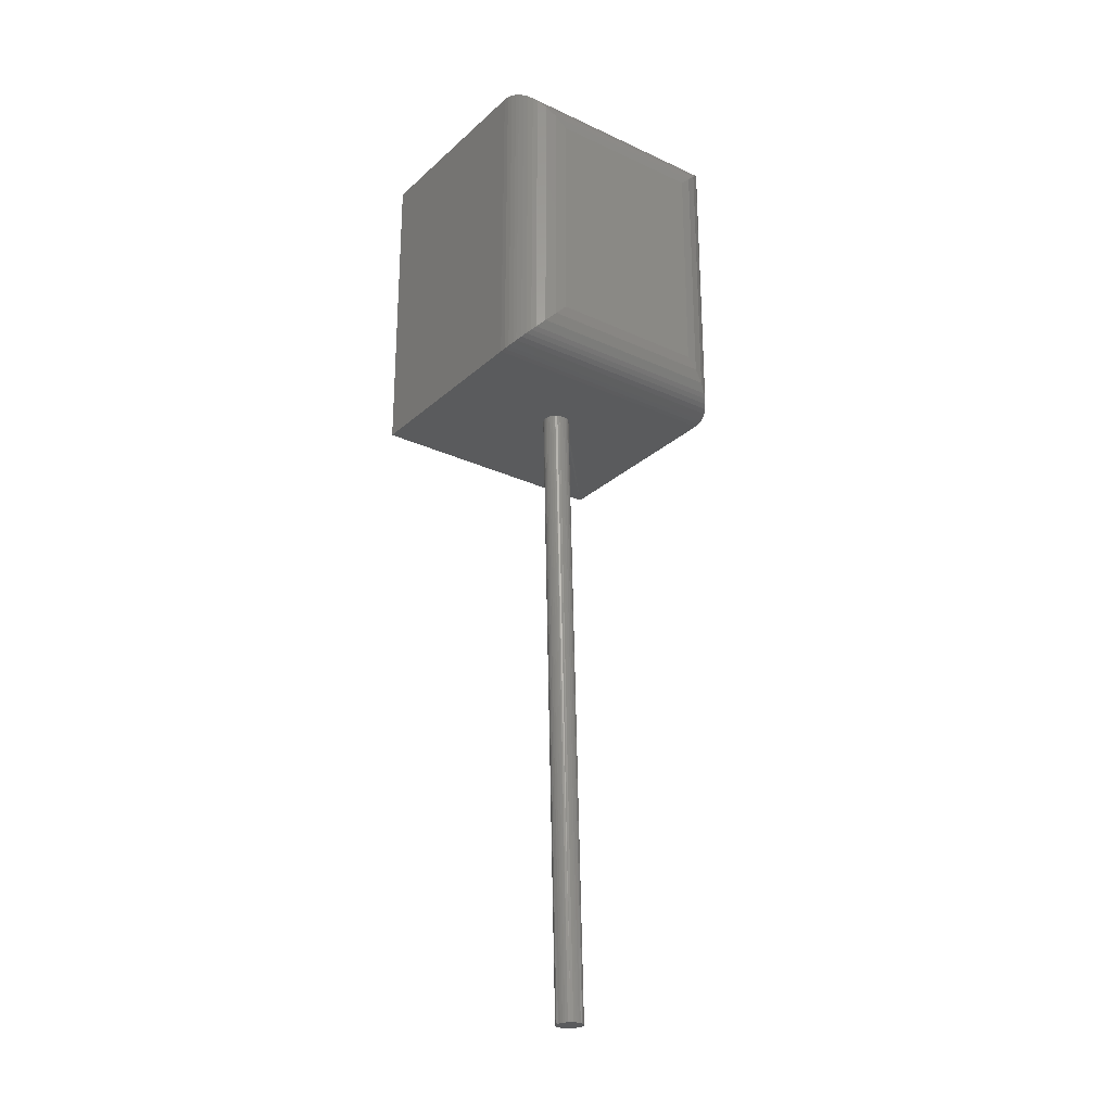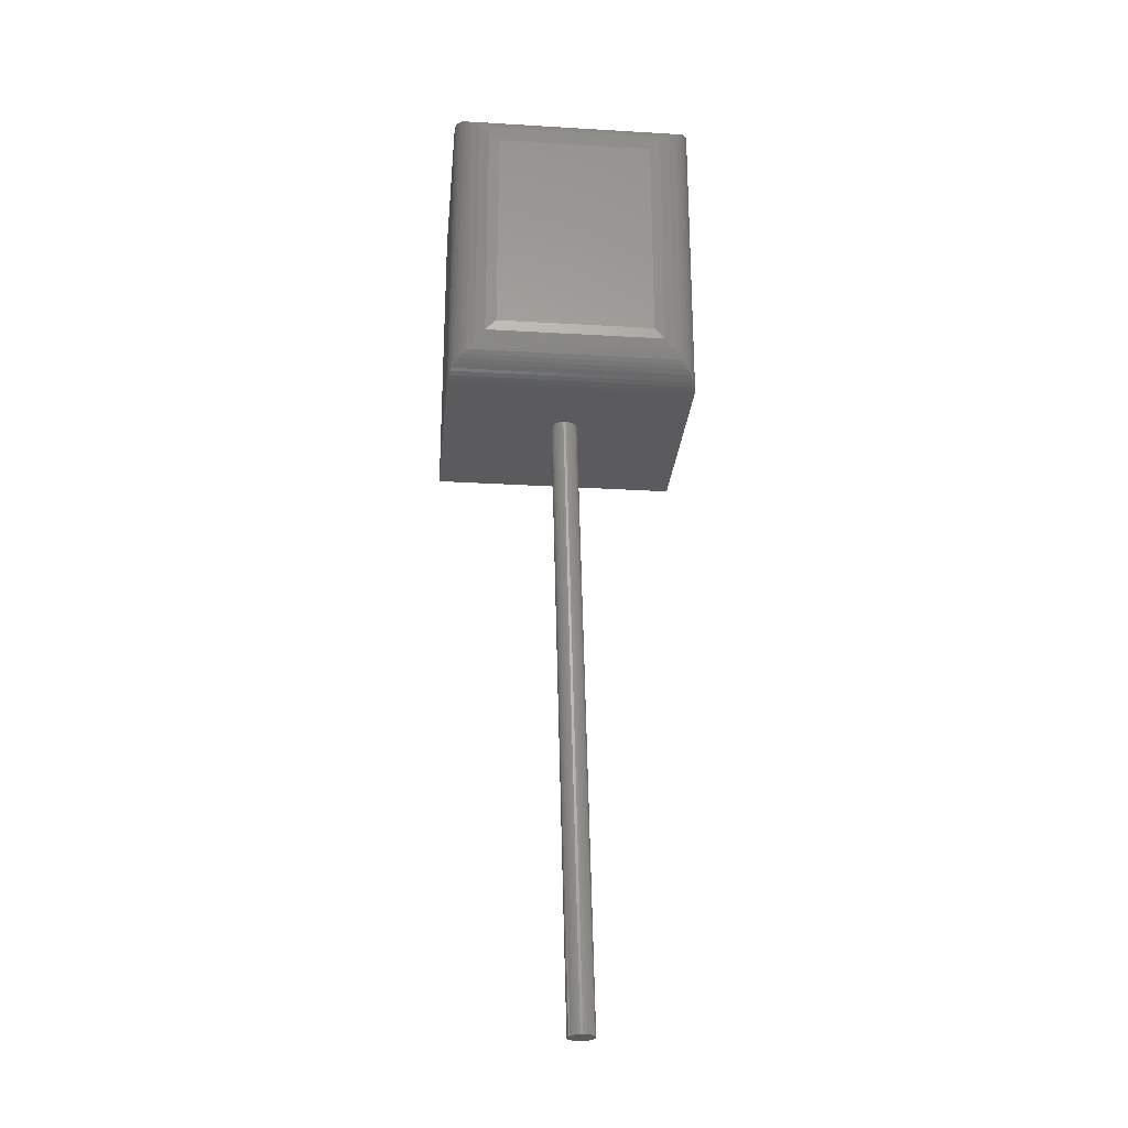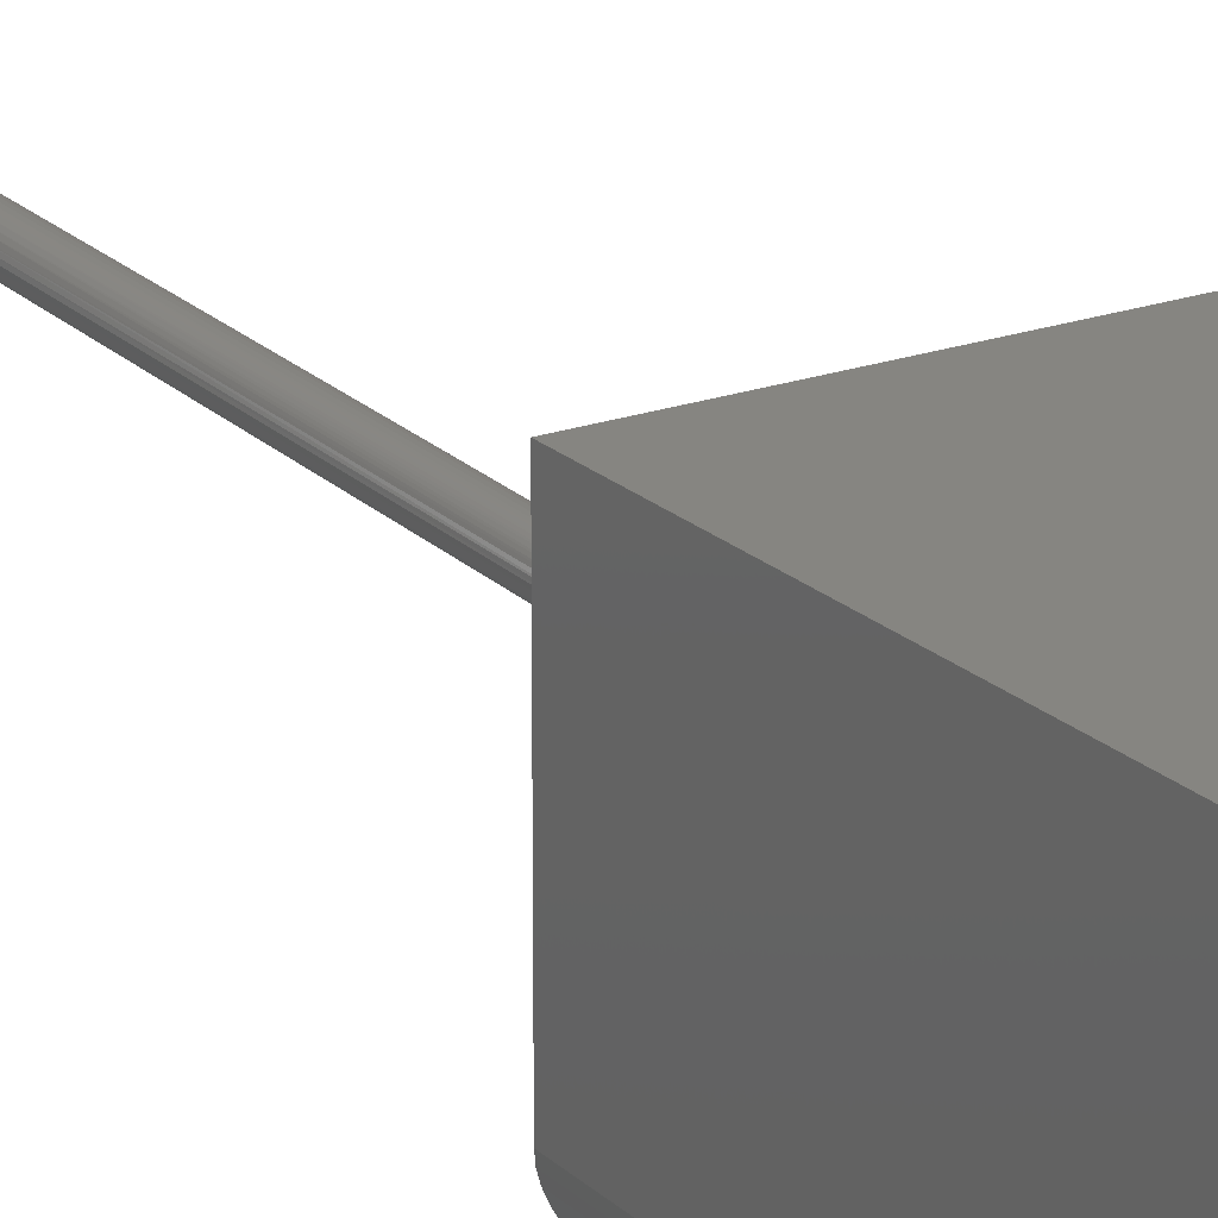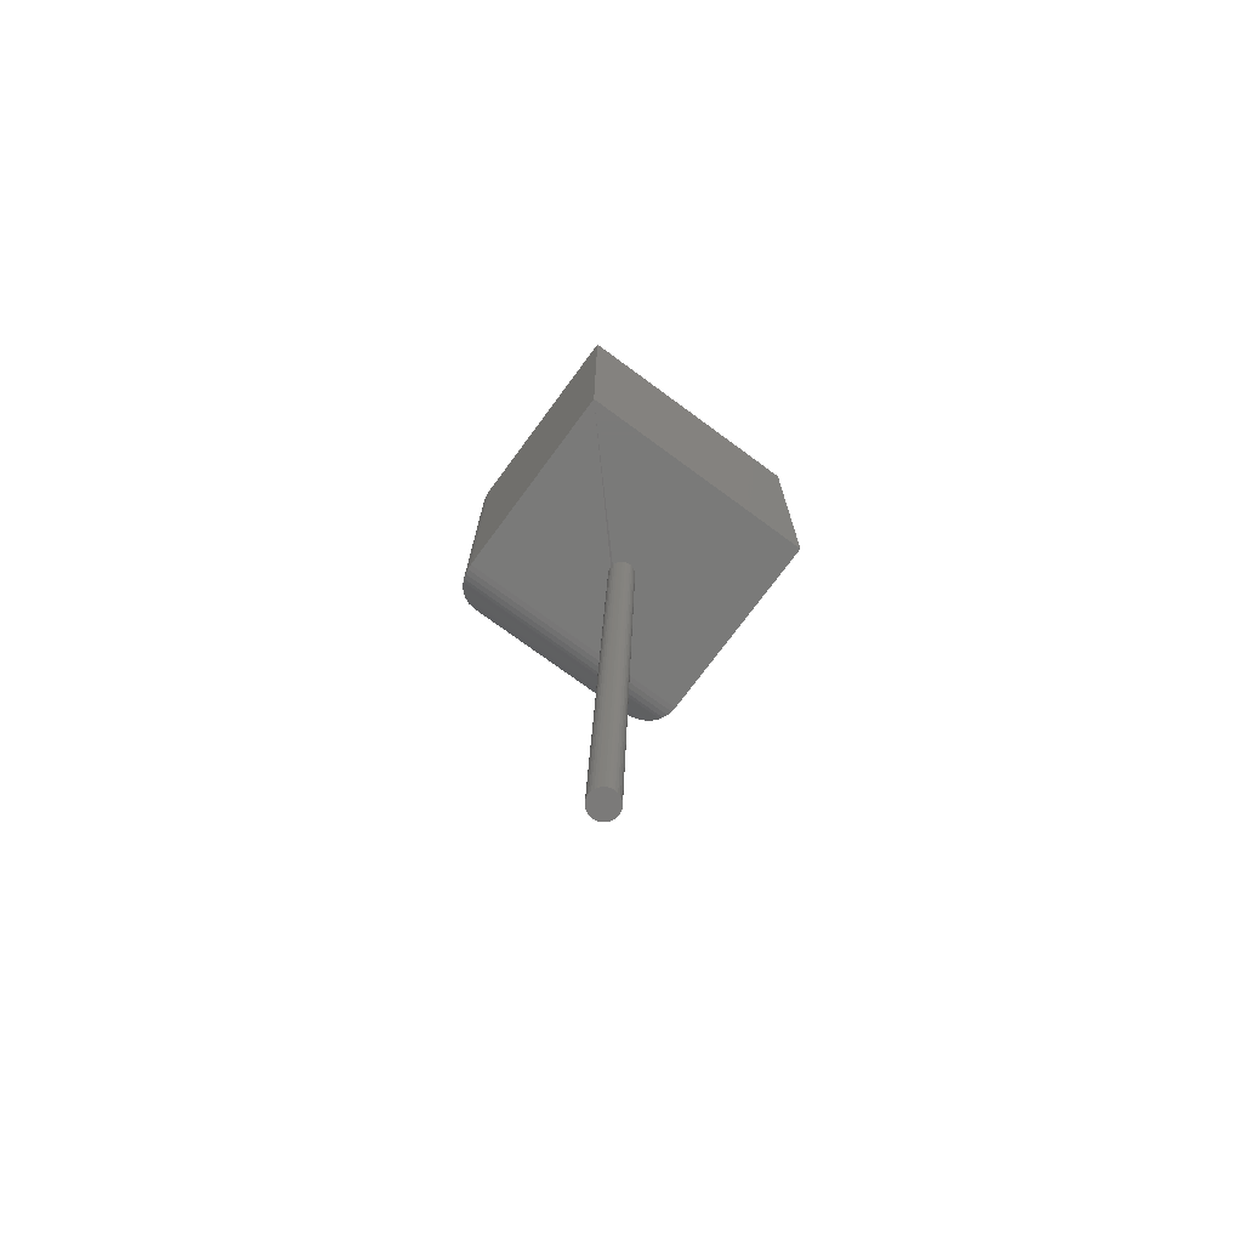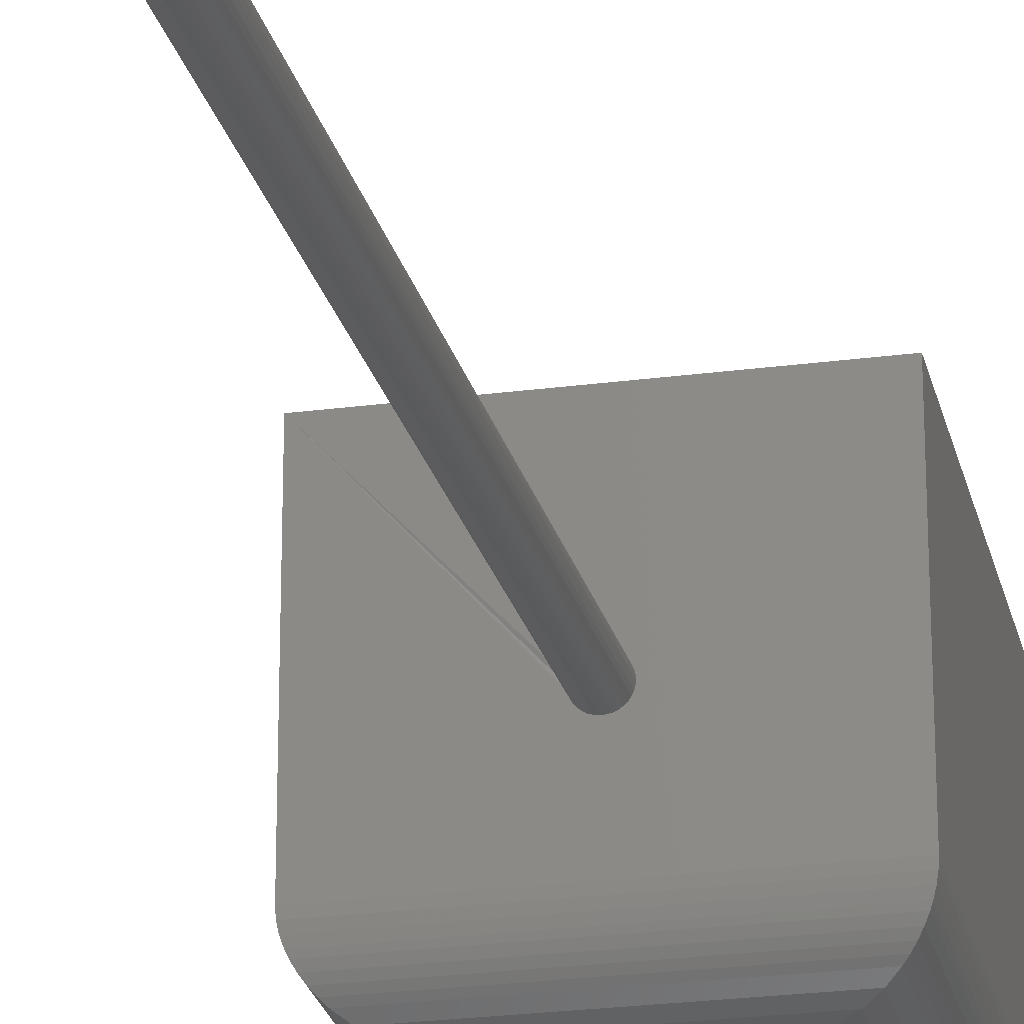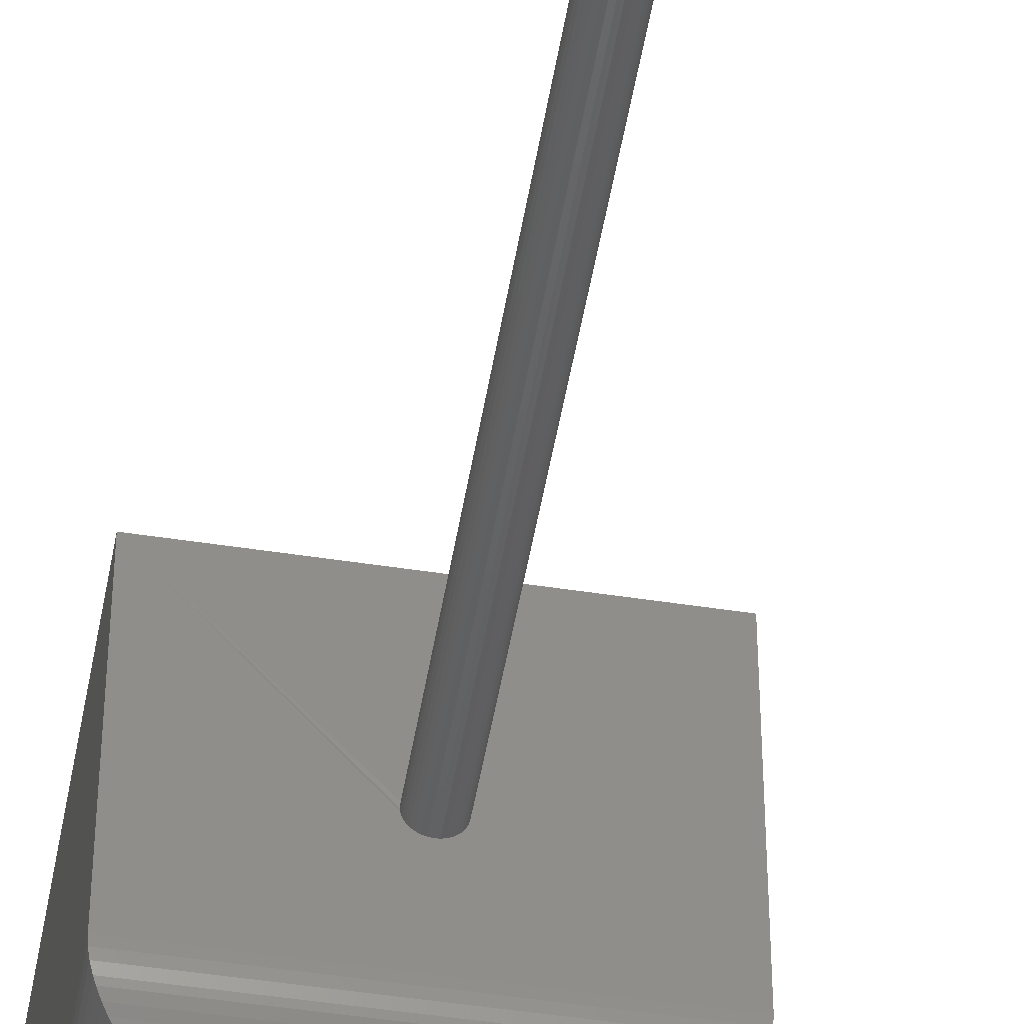
<metadata>
{"format":"stl","ext":"stl","renderer":"f3d","projection":"perspective","resolution":1024,"background":"white","views":[{"elev":-26.5,"azim":-36.1,"up":"+Z"},{"elev":-26.7,"azim":-5.3,"up":"+Z"},{"elev":21.1,"azim":-32.6,"up":"+Y"},{"elev":-73.2,"azim":143.6,"up":"+Z"},{"elev":-24.6,"azim":-167.7,"up":"+Y"},{"elev":-45.6,"azim":169.7,"up":"+Y"}]}
</metadata>
<code>
# stl→obj: 118 verts, 232 faces
v 0 0 0
v 0.2969 0 0
v 0.1482 -0.1323 0
v 0.1455 -0.1326 0
v 0.1428 -0.1334 0
v 0.1403 -0.1346 0
v 0.1381 -0.1362 0
v 0.1362 -0.1382 0
v 0.1347 -0.1405 0
v 0.1336 -0.1431 0
v 0.133 -0.1458 0
v 0.1328 -0.1484 -2.385e-17
v 0.133 -0.1507 0
v 0.1338 -0.1534 0
v 1.388e-17 -0.2422 0
v 0.1349 -0.156 0
v 0.1366 -0.1583 0
v 0.1386 -0.1602 0
v 0.1409 -0.1618 0
v 0.1434 -0.163 0
v 0.1462 -0.1637 0
v 0.149 -0.1638 0
v 0.2969 -0.2422 0
v 0.1633 -0.1537 0
v 0.1641 -0.1507 0
v 0.1644 -0.1477 0.0007748
v 0.164 -0.1446 0
v 0.163 -0.1417 0
v 0.1615 -0.139 0
v 0.1595 -0.1366 0
v 0.157 -0.1347 0
v 0.1543 -0.1333 0
v 0.1513 -0.1325 0
v 0.1521 -0.1635 0
v 0.155 -0.1625 0
v 0.1577 -0.161 0
v 0.16 -0.1589 0
v 0.1619 -0.1565 0
v 0.1579 -0.1351 -0.7496
v 0.1556 -0.1372 -0.7497
v 0.1537 -0.1396 -0.7497
v 0.1523 -0.1424 -0.7497
v 0.1828 -0.1477 -0.749
v 0.1824 -0.1446 -0.749
v 0.1814 -0.1417 -0.749
v 0.1799 -0.139 -0.7491
v 0.1779 -0.1366 -0.7491
v 0.1754 -0.1347 -0.7492
v 0.1727 -0.1333 -0.7492
v 0.1697 -0.1325 -0.7493
v 0.1666 -0.1323 -0.7494
v 0.1635 -0.1326 -0.7495
v 0.1606 -0.1336 -0.7495
v 0.1512 -0.1484 -0.7498
v 0.1514 -0.1454 -0.7498
v 0.1526 -0.1544 -0.7497
v 0.1541 -0.1571 -0.7497
v 0.1561 -0.1595 -0.7497
v 0.1586 -0.1614 -0.7496
v 0.1516 -0.1515 -0.7498
v 0.1826 -0.1507 -0.749
v 0.1817 -0.1537 -0.749
v 0.1803 -0.1565 -0.7491
v 0.1784 -0.1589 -0.7491
v 0.1761 -0.161 -0.7492
v 0.1734 -0.1625 -0.7492
v 0.1705 -0.1635 -0.7493
v 0.1674 -0.1638 -0.7494
v 0.1643 -0.1636 -0.7495
v 0.1613 -0.1628 -0.7495
v 0 -0.2422 0.375
v 0.2969 -0.2422 0.375
v 0 0 0.375
v 0.2969 0 0.375
v 0.05469 -0.2969 0.05469
v 0.2422 -0.2969 0.05469
v 0.05469 -0.2969 0.3203
v 0.2422 -0.2969 0.3203
v 0.255 -0.2953 0.04184
v 0.255 -0.2953 0.3332
v 0.2965 -0.2489 0.0004195
v 0.2952 -0.2555 0.3734
v 0.2952 -0.2555 0.001636
v 0.2932 -0.2618 0.3714
v 0.2932 -0.2618 0.003641
v 0.2915 -0.2658 0.3696
v 0.2915 -0.2658 0.005373
v 0.2884 -0.2714 0.3665
v 0.2884 -0.2714 0.008482
v 0.2848 -0.2765 0.3629
v 0.2848 -0.2765 0.01208
v 0.2808 -0.2809 0.3589
v 0.2808 -0.2809 0.01607
v 0.2765 -0.2848 0.3546
v 0.2673 -0.2907 0.02952
v 0.2673 -0.2907 0.3455
v 0.2965 -0.2489 0.3746
v 0.2765 -0.2848 0.02036
v 0.04184 -0.2953 0.04184
v 0.0004195 -0.2489 0.0004195
v 0.001636 -0.2555 0.001636
v 0.003641 -0.2618 0.003641
v 0.005373 -0.2658 0.005373
v 0.008482 -0.2714 0.008482
v 0.01208 -0.2765 0.01208
v 0.01607 -0.2809 0.01607
v 0.02952 -0.2907 0.02952
v 0.02036 -0.2848 0.02036
v 0.04184 -0.2953 0.3332
v 0.02952 -0.2907 0.3455
v 0.02036 -0.2848 0.3546
v 0.01607 -0.2809 0.3589
v 0.01208 -0.2765 0.3629
v 0.008482 -0.2714 0.3665
v 0.005373 -0.2658 0.3696
v 0.003641 -0.2618 0.3714
v 0.001636 -0.2555 0.3734
v 0.0004195 -0.2489 0.3746
f 1 2 3
f 1 3 4
f 1 4 5
f 1 5 6
f 1 6 7
f 1 7 8
f 1 8 9
f 1 9 10
f 1 10 11
f 1 11 12
f 1 12 13
f 1 13 14
f 1 14 15
f 15 14 16
f 15 16 17
f 15 17 18
f 15 18 19
f 15 19 20
f 15 20 21
f 15 21 22
f 15 22 23
f 2 23 24
f 2 24 25
f 2 25 26
f 2 26 27
f 2 27 28
f 2 28 29
f 2 29 30
f 2 30 31
f 2 31 32
f 2 32 33
f 2 33 3
f 23 22 34
f 23 34 35
f 23 35 36
f 23 36 37
f 23 37 38
f 23 38 24
f 39 40 7
f 8 7 40
f 40 41 8
f 8 41 9
f 9 41 42
f 26 43 27
f 27 43 44
f 27 44 28
f 28 44 45
f 28 45 29
f 29 45 46
f 29 46 30
f 30 46 47
f 30 47 31
f 31 47 48
f 31 48 32
f 32 48 49
f 32 49 33
f 33 49 50
f 33 50 3
f 3 50 51
f 3 51 4
f 4 51 52
f 4 52 5
f 5 52 53
f 5 53 6
f 6 53 39
f 6 39 7
f 54 12 55
f 55 12 11
f 55 11 42
f 42 11 10
f 42 10 9
f 56 57 16
f 17 16 57
f 57 58 17
f 17 58 18
f 18 58 59
f 12 54 13
f 13 54 60
f 13 60 14
f 14 60 56
f 14 56 16
f 43 26 61
f 61 26 25
f 61 25 62
f 62 25 24
f 62 24 63
f 63 24 38
f 63 38 64
f 64 38 37
f 64 37 65
f 65 37 36
f 65 36 66
f 66 36 35
f 66 35 67
f 67 35 34
f 67 34 68
f 68 34 22
f 68 22 69
f 69 22 21
f 69 21 70
f 70 21 20
f 70 20 59
f 59 20 19
f 59 19 18
f 65 58 64
f 64 58 57
f 64 57 63
f 63 57 56
f 63 56 62
f 45 41 46
f 46 41 40
f 46 40 47
f 47 40 39
f 47 39 48
f 39 53 48
f 48 53 52
f 48 52 49
f 52 51 49
f 49 51 50
f 59 58 65
f 59 65 66
f 59 66 67
f 59 67 68
f 59 68 69
f 59 69 70
f 62 56 61
f 61 56 60
f 61 60 43
f 43 60 54
f 43 54 44
f 44 54 55
f 44 55 45
f 45 55 42
f 45 42 41
f 71 72 73
f 73 72 74
f 1 15 73
f 73 15 71
f 23 2 72
f 72 2 74
f 75 76 77
f 77 76 78
f 78 79 80
f 78 76 79
f 81 82 83
f 83 82 84
f 83 84 85
f 85 84 86
f 85 86 87
f 87 86 88
f 87 88 89
f 89 88 90
f 89 90 91
f 91 90 92
f 91 92 93
f 93 92 94
f 95 96 80
f 95 80 79
f 23 72 81
f 81 72 97
f 81 97 82
f 96 95 94
f 94 95 98
f 94 98 93
f 76 99 79
f 76 75 99
f 100 83 101
f 101 83 85
f 101 85 102
f 102 85 87
f 102 87 103
f 103 87 89
f 103 89 104
f 104 89 91
f 104 91 105
f 105 91 93
f 105 93 106
f 106 93 98
f 107 95 79
f 107 79 99
f 15 23 100
f 100 23 81
f 100 81 83
f 95 107 98
f 98 107 108
f 98 108 106
f 75 109 99
f 75 77 109
f 99 109 110
f 108 111 112
f 108 112 106
f 106 112 113
f 106 113 105
f 105 113 114
f 105 114 104
f 104 114 115
f 104 115 103
f 103 115 116
f 103 116 102
f 102 116 117
f 102 117 101
f 101 117 118
f 111 108 110
f 110 108 107
f 110 107 99
f 71 15 118
f 118 15 100
f 118 100 101
f 77 80 109
f 77 78 80
f 109 80 96
f 111 94 92
f 111 92 112
f 112 92 90
f 112 90 113
f 113 90 88
f 113 88 114
f 114 88 86
f 114 86 115
f 115 86 84
f 115 84 116
f 116 84 82
f 116 82 117
f 117 82 97
f 94 111 96
f 96 111 110
f 96 110 109
f 72 71 97
f 97 71 118
f 97 118 117
f 2 1 74
f 74 1 73

</code>
